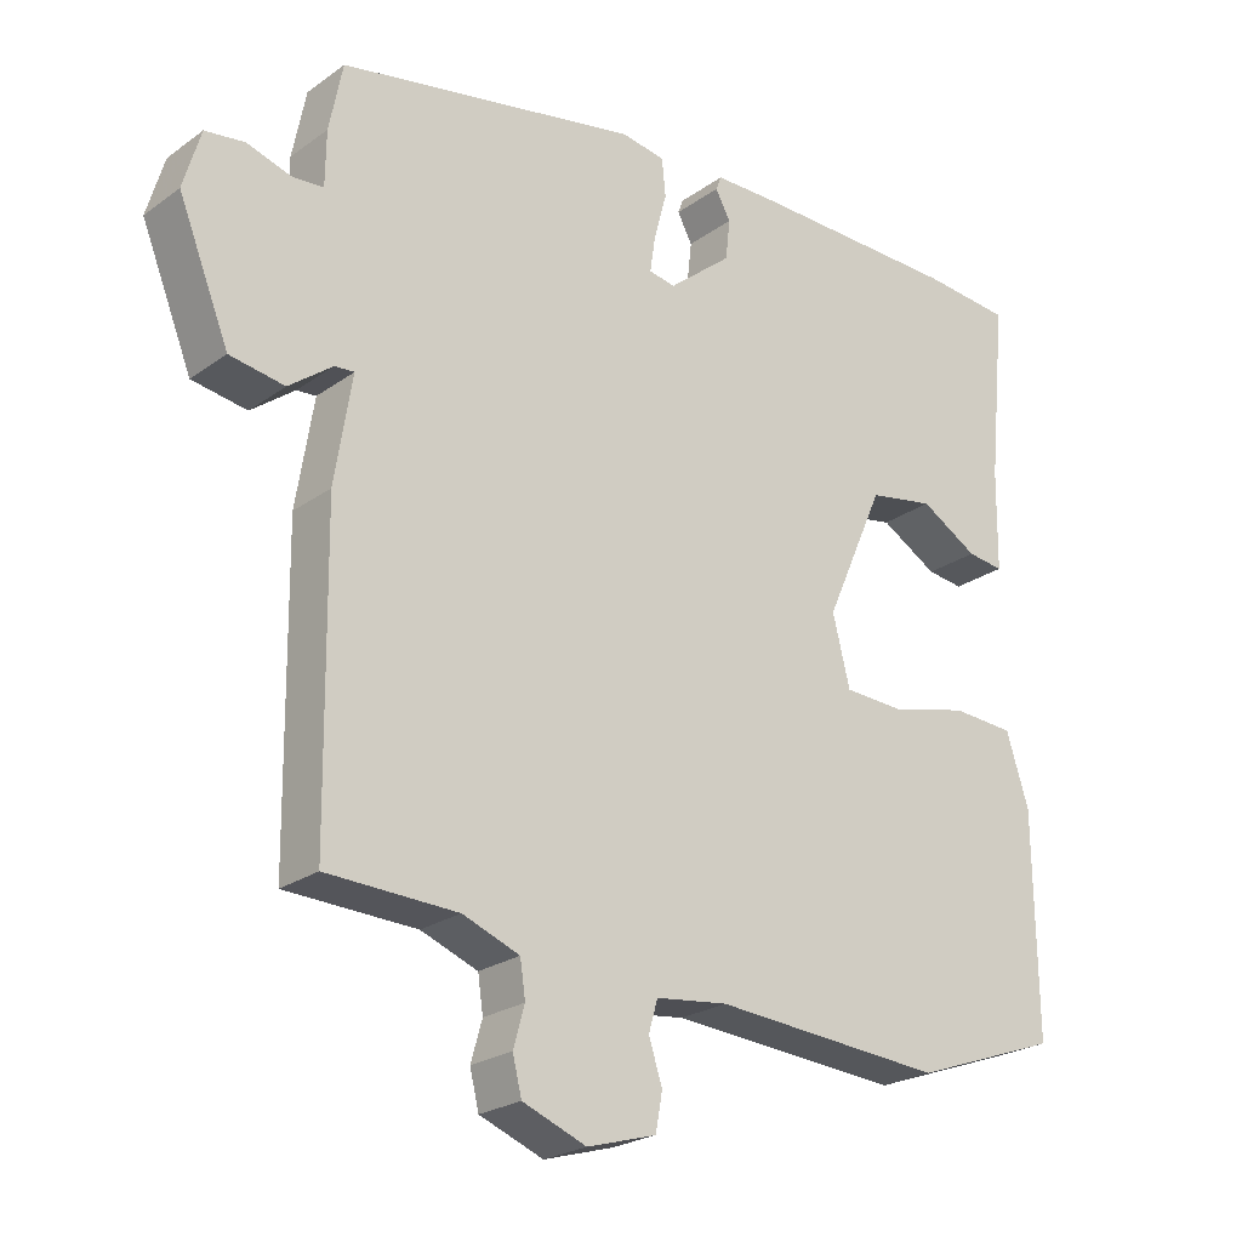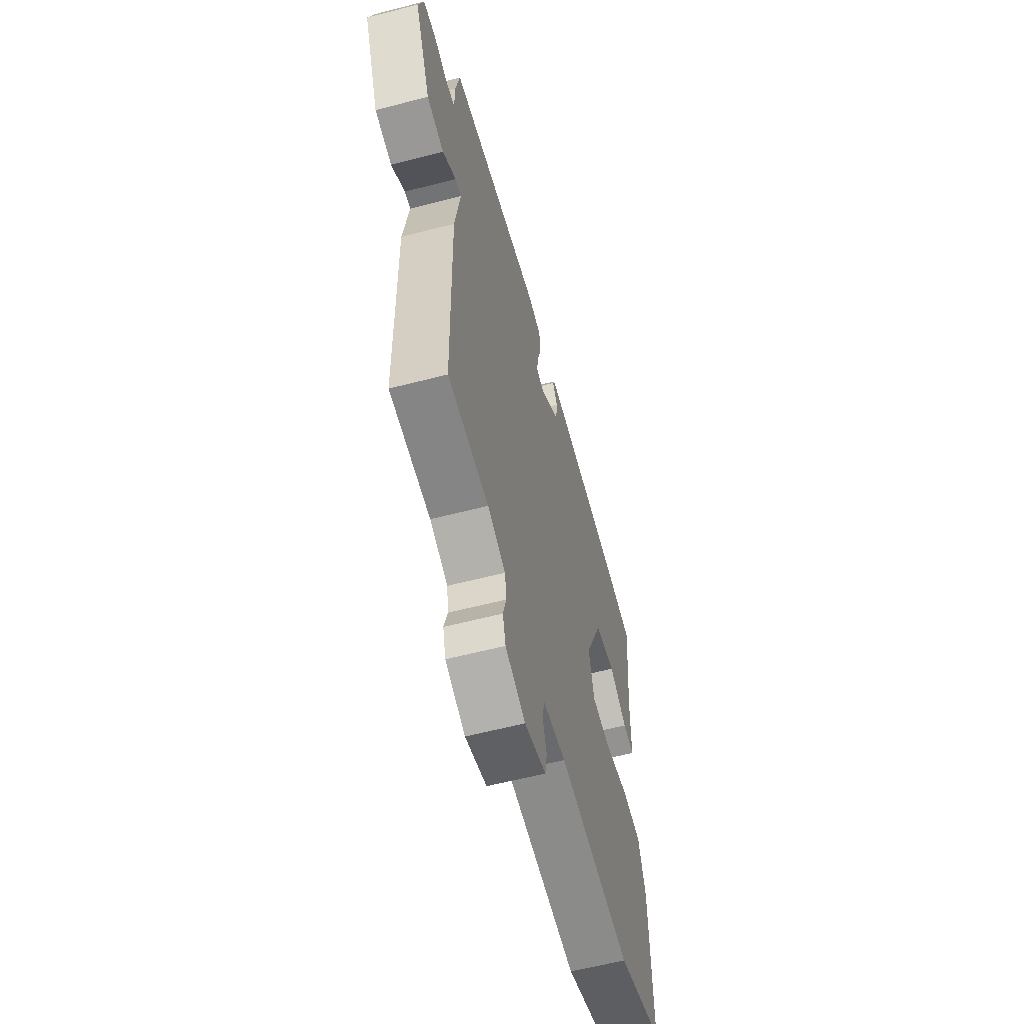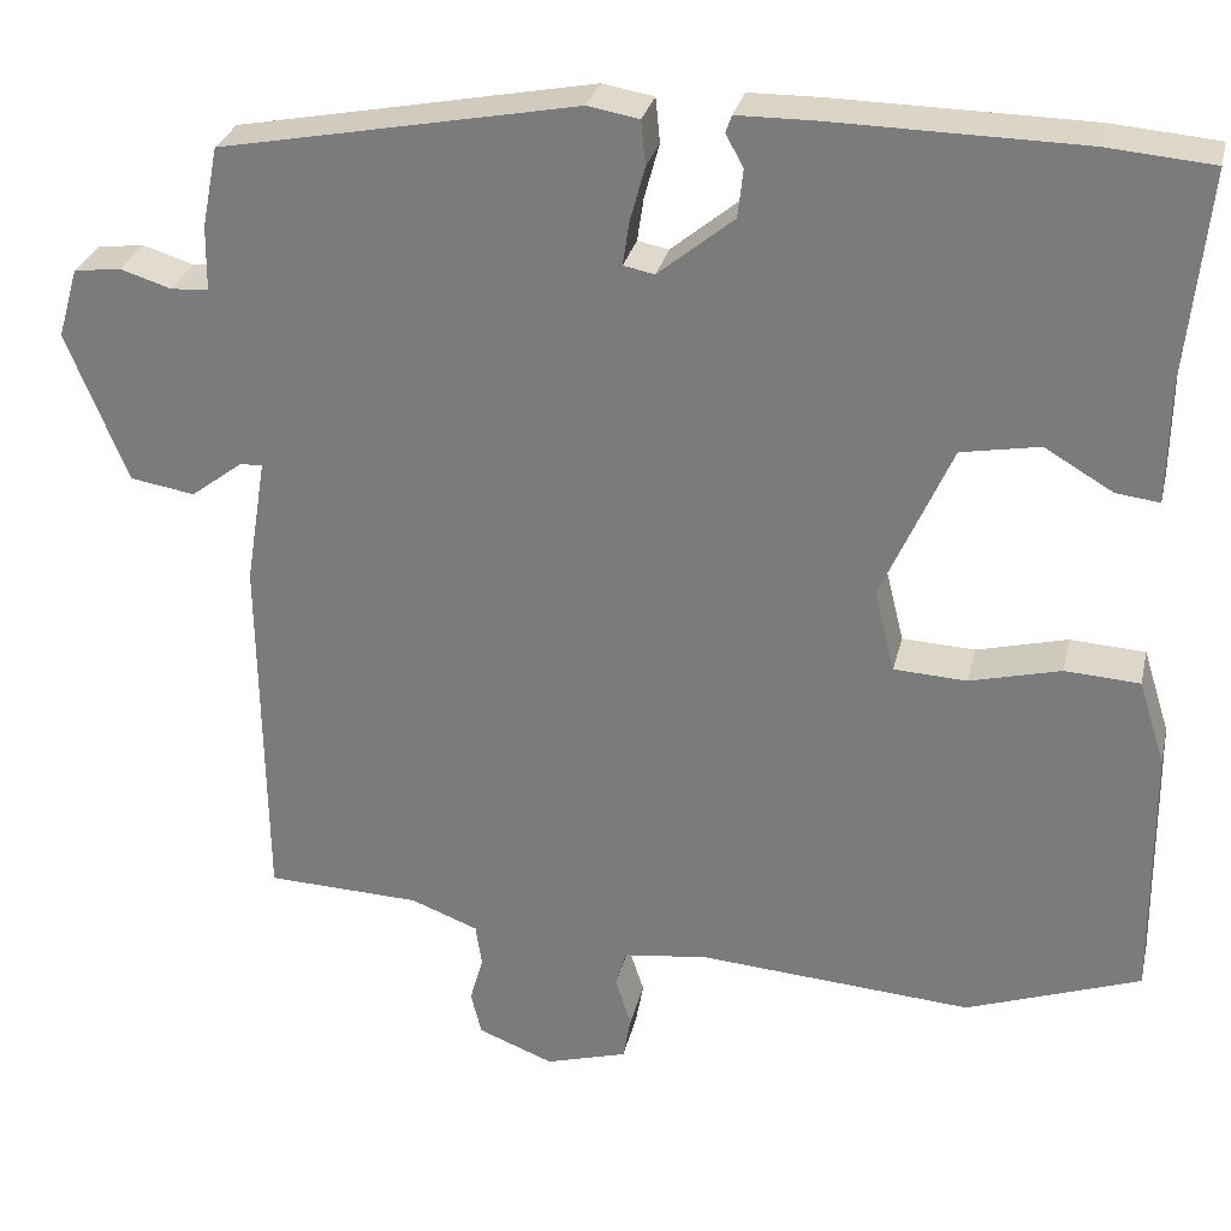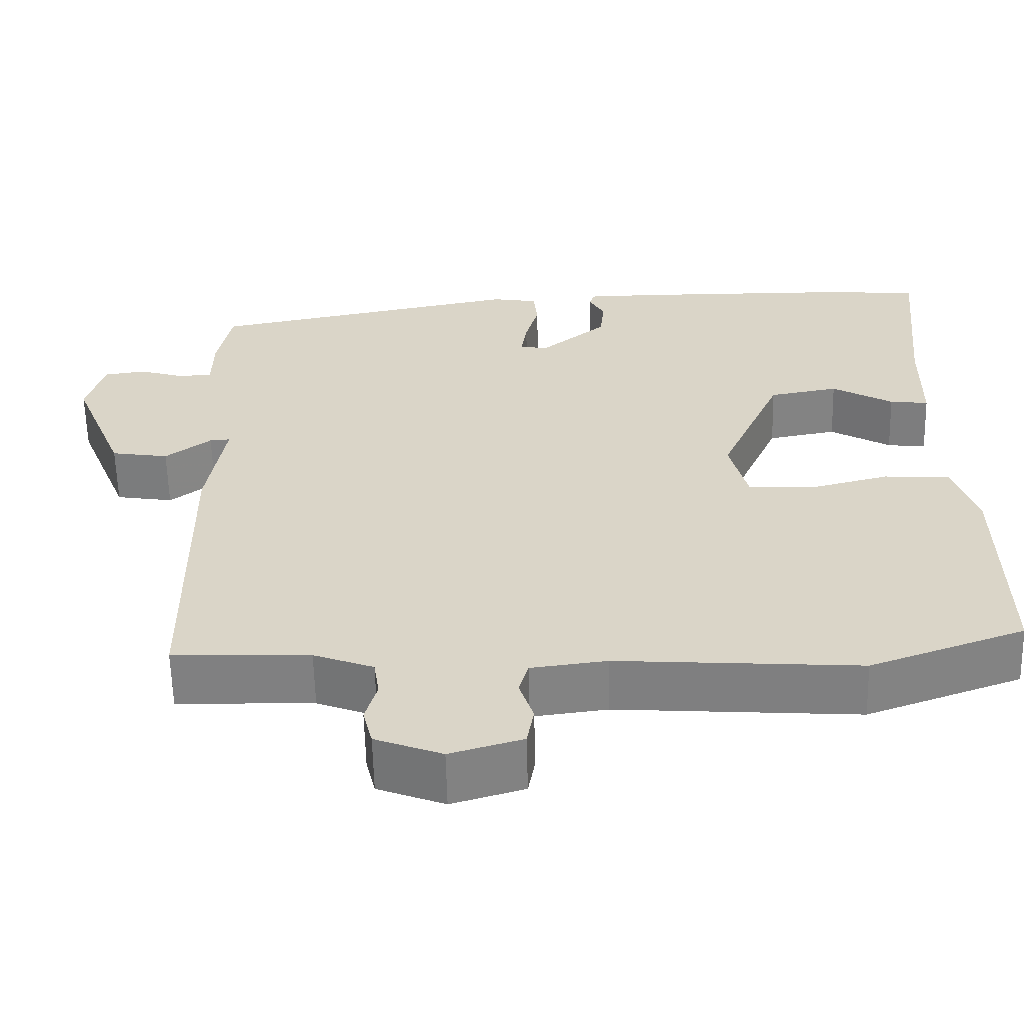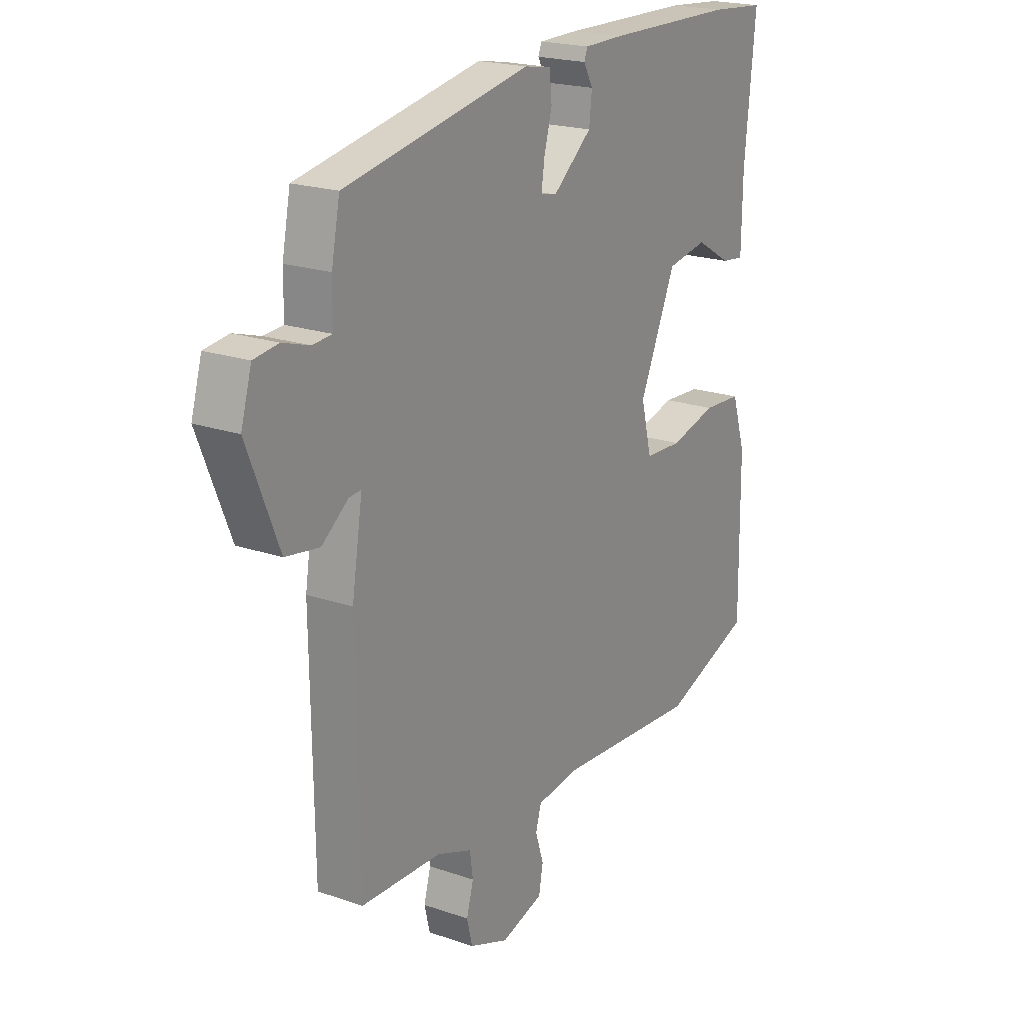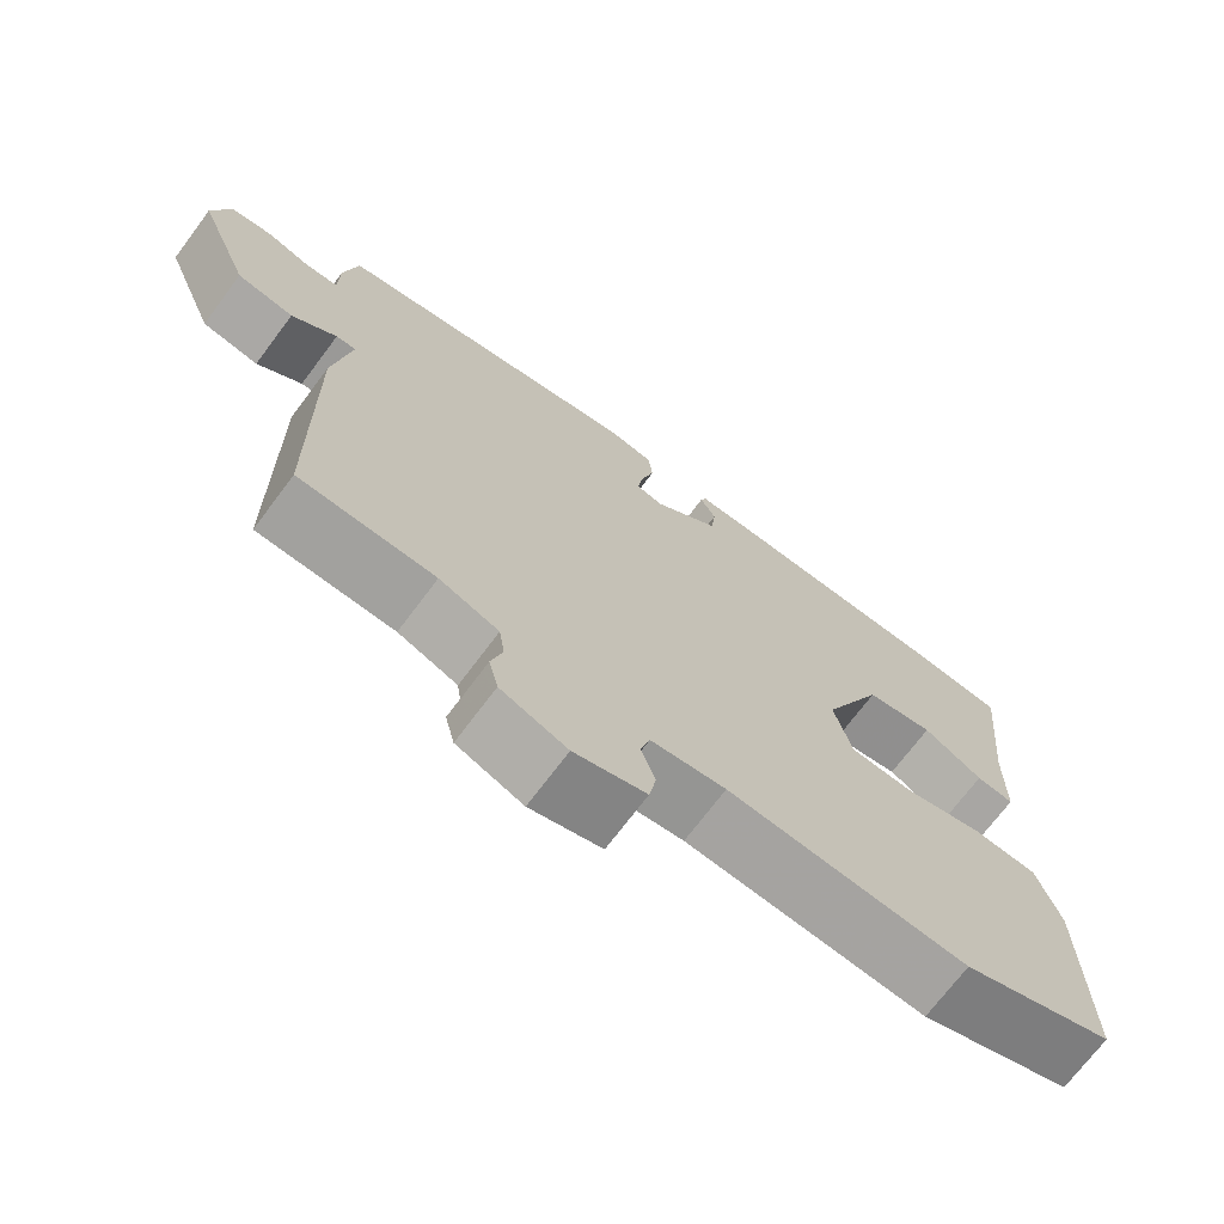
<metadata>
{"format":"obj","ext":"obj","renderer":"f3d","projection":"perspective","resolution":1024,"background":"white","views":[{"elev":-23.7,"azim":-40.2,"up":"+Z"},{"elev":-59.9,"azim":-75.1,"up":"+Z"},{"elev":29.2,"azim":12.9,"up":"+Z"},{"elev":-60.4,"azim":1.4,"up":"+Z"},{"elev":20.6,"azim":-58.0,"up":"+Z"},{"elev":-71.2,"azim":-36.8,"up":"+Z"}]}
</metadata>
<code>
v 0.553 0.07 -0.481
v 0.357 0.07 -0.551
v 0.049 0.07 -0.529
v -0.047 0.07 -0.541
v -0.059 0.07 -0.583
v -0.041 0.07 -0.638
v -0.05 0.07 -0.688
v -0.142 0.07 -0.715
v -0.227 0.07 -0.682
v -0.239 0.07 -0.633
v -0.224 0.07 -0.58
v -0.231 0.07 -0.532
v -0.307 0.07 -0.503
v -0.481 0.07 -0.497
v -0.486 0.07 -0.084
v -0.463 0.07 0.059
v -0.489 0.07 0.057
v -0.547 0.07 0.013
v -0.62 0.07 0.025
v -0.688 0.07 0.194
v -0.665 0.07 0.273
v -0.612 0.07 0.28
v -0.554 0.07 0.262
v -0.512 0.07 0.265
v -0.511 0.07 0.338
v -0.493 0.07 0.429
v -0.091 0.07 0.507
v -0.033 0.07 0.497
v -0.028 0.07 0.447
v -0.045 0.07 0.384
v -0.052 0.07 0.336
v -0.017 0.07 0.329
v 0.068 0.07 0.399
v 0.074 0.07 0.453
v 0.054 0.07 0.49
v 0.061 0.07 0.509
v 0.147 0.07 0.51
v 0.428 0.07 0.506
v 0.548 0.07 0.496
v 0.524 0.07 0.258
v 0.522 0.07 0.124
v 0.473 0.07 0.13
v 0.396 0.07 0.175
v 0.308 0.07 0.159
v 0.229 0.07 -0.019
v 0.252 0.07 -0.111
v 0.334 0.07 -0.115
v 0.436 0.07 -0.089
v 0.52 0.07 -0.094
v 0.55 0.07 -0.189
v 0.553 0 -0.481
v 0.357 0 -0.551
v 0.049 0 -0.529
v -0.047 0 -0.541
v -0.059 0 -0.583
v -0.041 0 -0.638
v -0.05 0 -0.688
v -0.142 0 -0.715
v -0.227 0 -0.682
v -0.239 0 -0.633
v -0.224 0 -0.58
v -0.231 0 -0.532
v -0.307 0 -0.503
v -0.481 0 -0.497
v -0.486 0 -0.084
v -0.463 0 0.059
v -0.489 0 0.057
v -0.547 0 0.013
v -0.62 0 0.025
v -0.688 0 0.194
v -0.665 0 0.273
v -0.612 0 0.28
v -0.554 0 0.262
v -0.512 0 0.265
v -0.511 0 0.338
v -0.493 0 0.429
v -0.091 0 0.507
v -0.033 0 0.497
v -0.028 0 0.447
v -0.045 0 0.384
v -0.052 0 0.336
v -0.017 0 0.329
v 0.068 0 0.399
v 0.074 0 0.453
v 0.054 0 0.49
v 0.061 0 0.509
v 0.147 0 0.51
v 0.428 0 0.506
v 0.548 0 0.496
v 0.524 0 0.258
v 0.522 0 0.124
v 0.473 0 0.13
v 0.396 0 0.175
v 0.308 0 0.159
v 0.229 0 -0.019
v 0.252 0 -0.111
v 0.334 0 -0.115
v 0.436 0 -0.089
v 0.52 0 -0.094
v 0.55 0 -0.189
f 1 2 3
f 50 1 3
f 49 50 3
f 48 49 3
f 47 48 3
f 46 47 3 4
f 45 46 4
f 44 45 4
f 40 41 42 43
f 40 43 44
f 39 40 44
f 38 39 44
f 37 38 44
f 36 37 44
f 35 36 44
f 34 35 44
f 33 34 44
f 32 33 44 4
f 28 29 30
f 27 28 30
f 26 27 30
f 25 26 30
f 24 25 30
f 24 30 31
f 21 22 23
f 20 21 23
f 19 20 23
f 18 19 23
f 17 18 23
f 16 17 23 24
f 13 14 15 16
f 32 4 5
f 31 32 5
f 24 31 5
f 16 24 5
f 13 16 5
f 12 13 5
f 8 9 10 11
f 8 11 12
f 7 8 12
f 6 7 12
f 5 6 12
f 53 52 51
f 53 51 100
f 53 100 99
f 53 99 98
f 53 98 97
f 54 53 97 96
f 54 96 95
f 54 95 94
f 93 92 91 90
f 94 93 90
f 94 90 89
f 94 89 88
f 94 88 87
f 94 87 86
f 94 86 85
f 94 85 84
f 94 84 83
f 54 94 83 82
f 80 79 78
f 80 78 77
f 80 77 76
f 80 76 75
f 80 75 74
f 81 80 74
f 73 72 71
f 73 71 70
f 73 70 69
f 73 69 68
f 73 68 67
f 74 73 67 66
f 66 65 64 63
f 55 54 82
f 55 82 81
f 55 81 74
f 55 74 66
f 55 66 63
f 55 63 62
f 61 60 59 58
f 62 61 58
f 62 58 57
f 62 57 56
f 62 56 55
f 1 51 52 2
f 2 52 53 3
f 3 53 54 4
f 4 54 55 5
f 5 55 56 6
f 6 56 57 7
f 7 57 58 8
f 8 58 59 9
f 9 59 60 10
f 10 60 61 11
f 11 61 62 12
f 12 62 63 13
f 13 63 64 14
f 14 64 65 15
f 15 65 66 16
f 16 66 67 17
f 17 67 68 18
f 18 68 69 19
f 19 69 70 20
f 20 70 71 21
f 21 71 72 22
f 22 72 73 23
f 23 73 74 24
f 24 74 75 25
f 25 75 76 26
f 26 76 77 27
f 27 77 78 28
f 28 78 79 29
f 29 79 80 30
f 30 80 81 31
f 31 81 82 32
f 32 82 83 33
f 33 83 84 34
f 34 84 85 35
f 35 85 86 36
f 36 86 87 37
f 37 87 88 38
f 38 88 89 39
f 39 89 90 40
f 40 90 91 41
f 41 91 92 42
f 42 92 93 43
f 43 93 94 44
f 44 94 95 45
f 45 95 96 46
f 46 96 97 47
f 47 97 98 48
f 48 98 99 49
f 49 99 100 50
f 50 100 51 1

</code>
